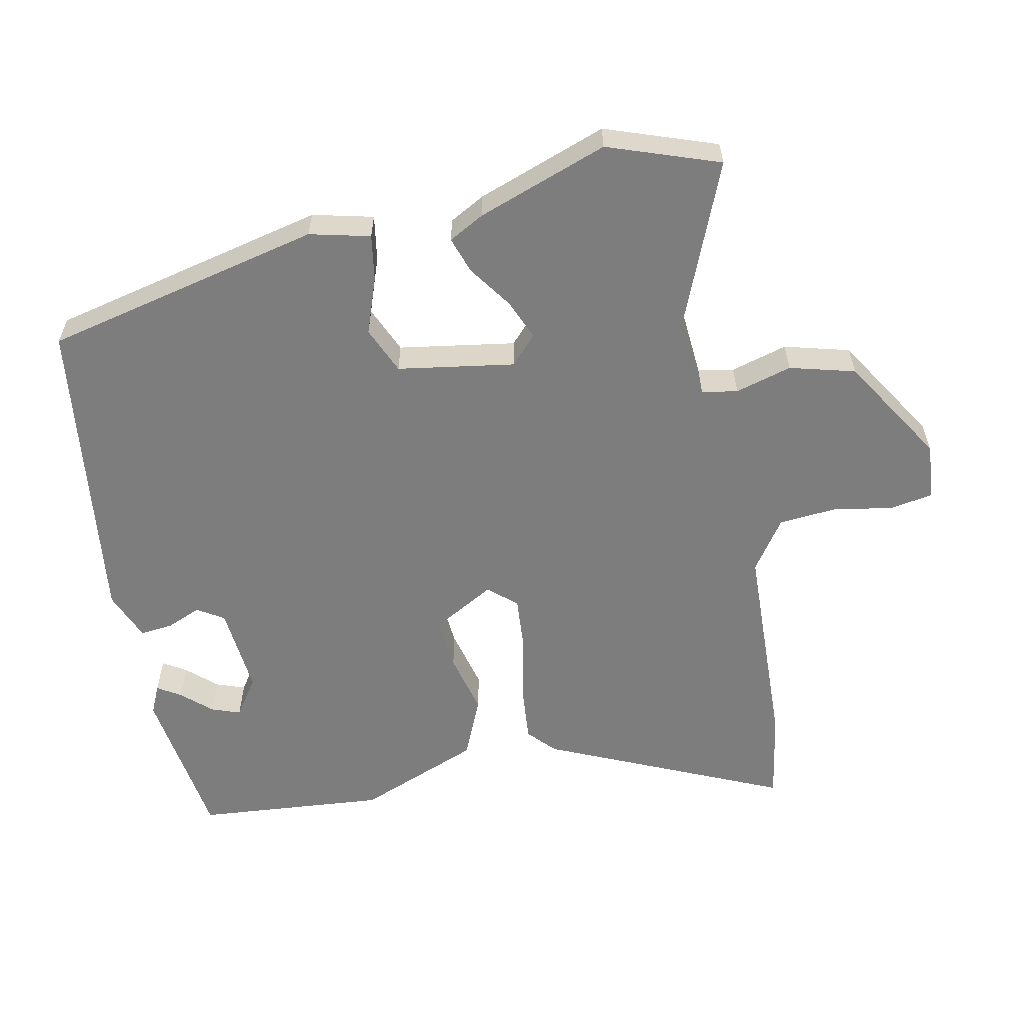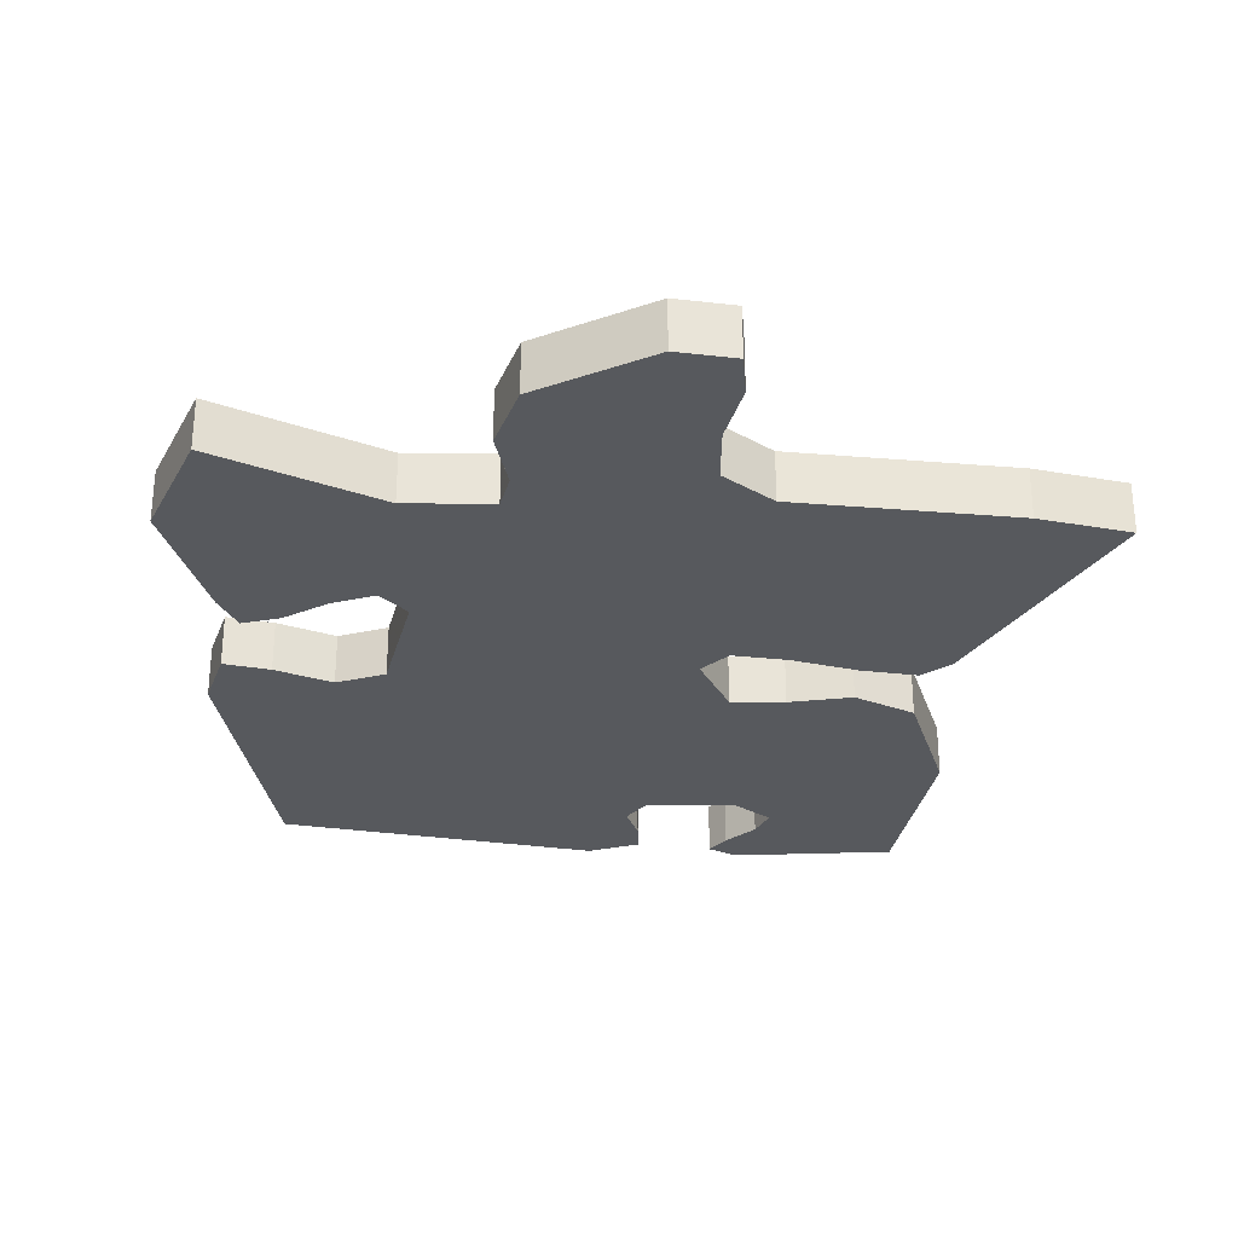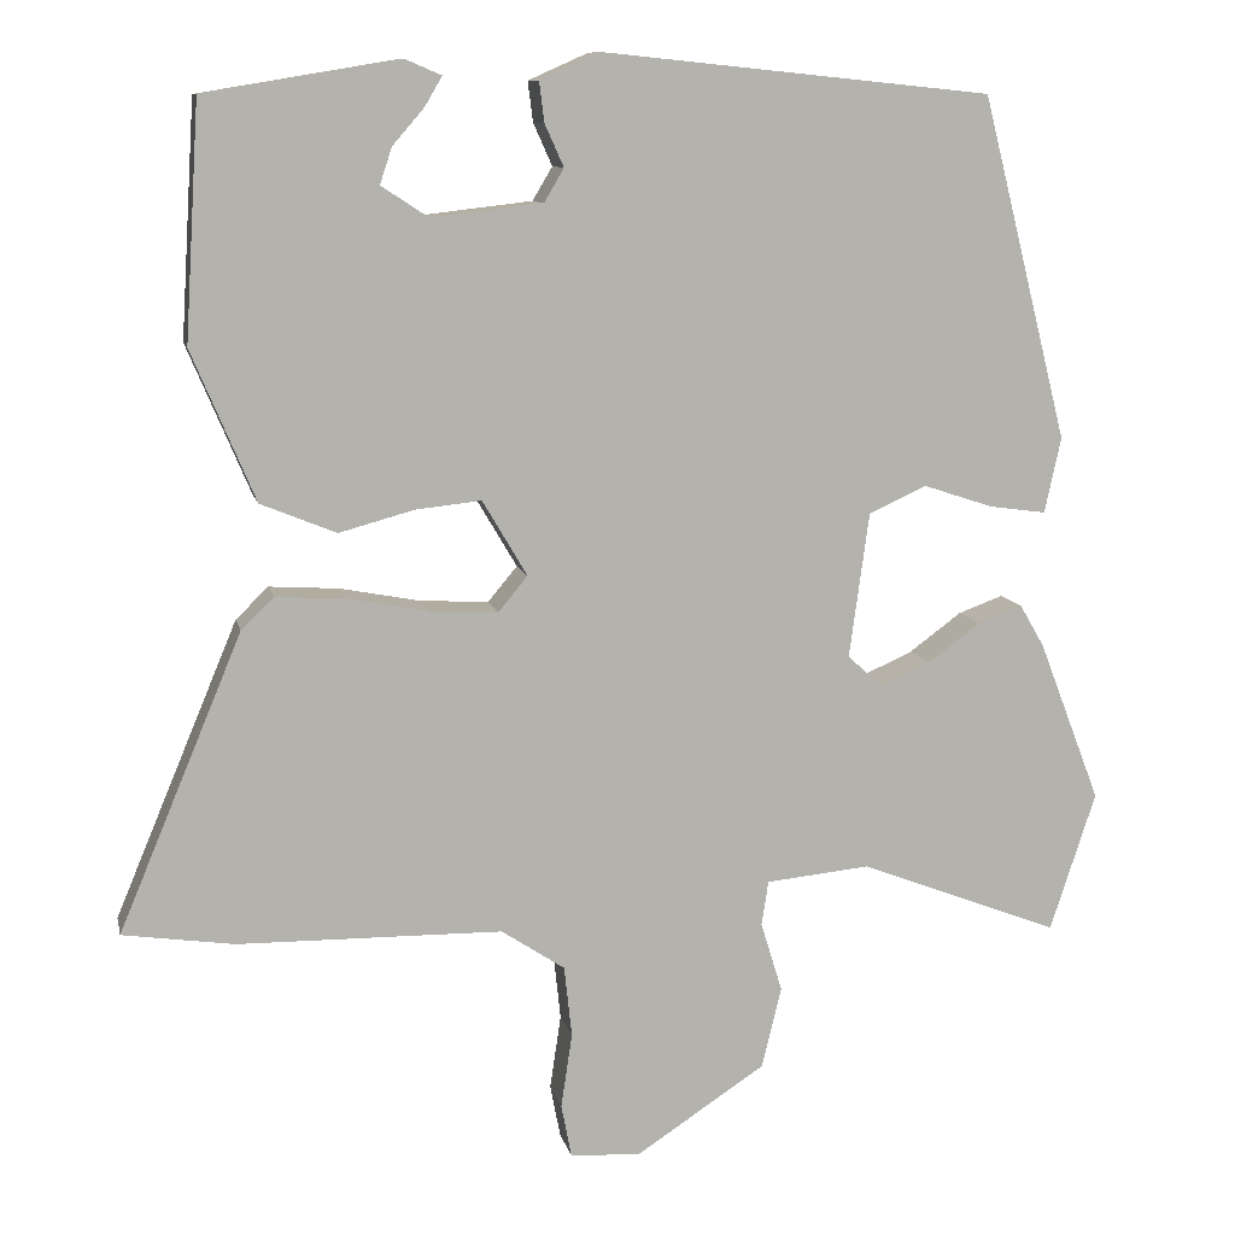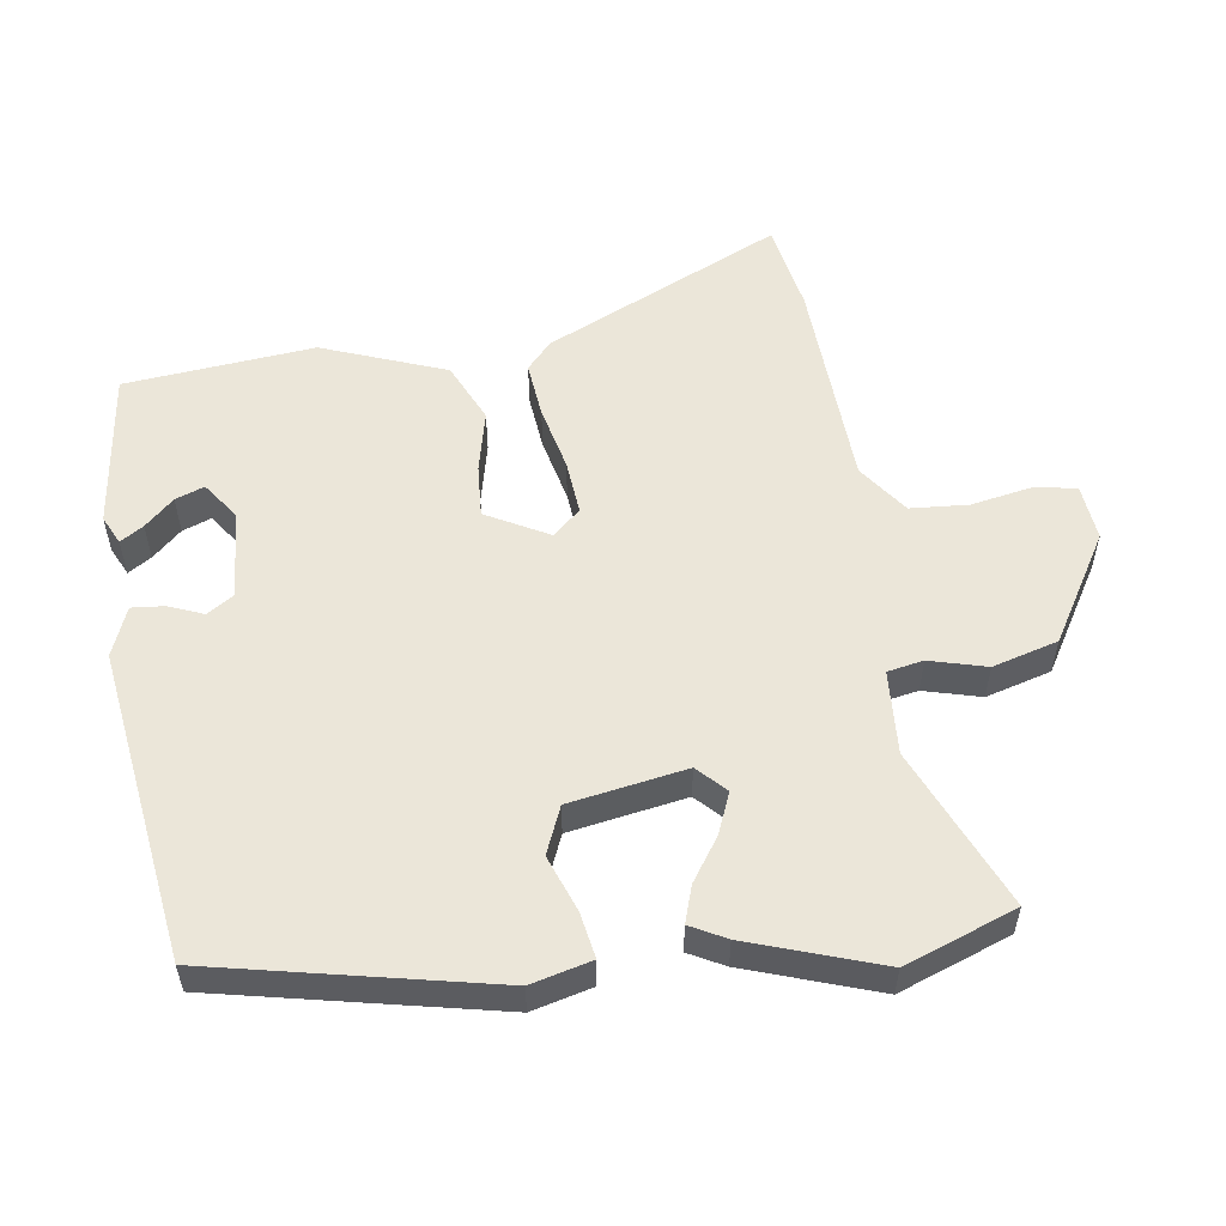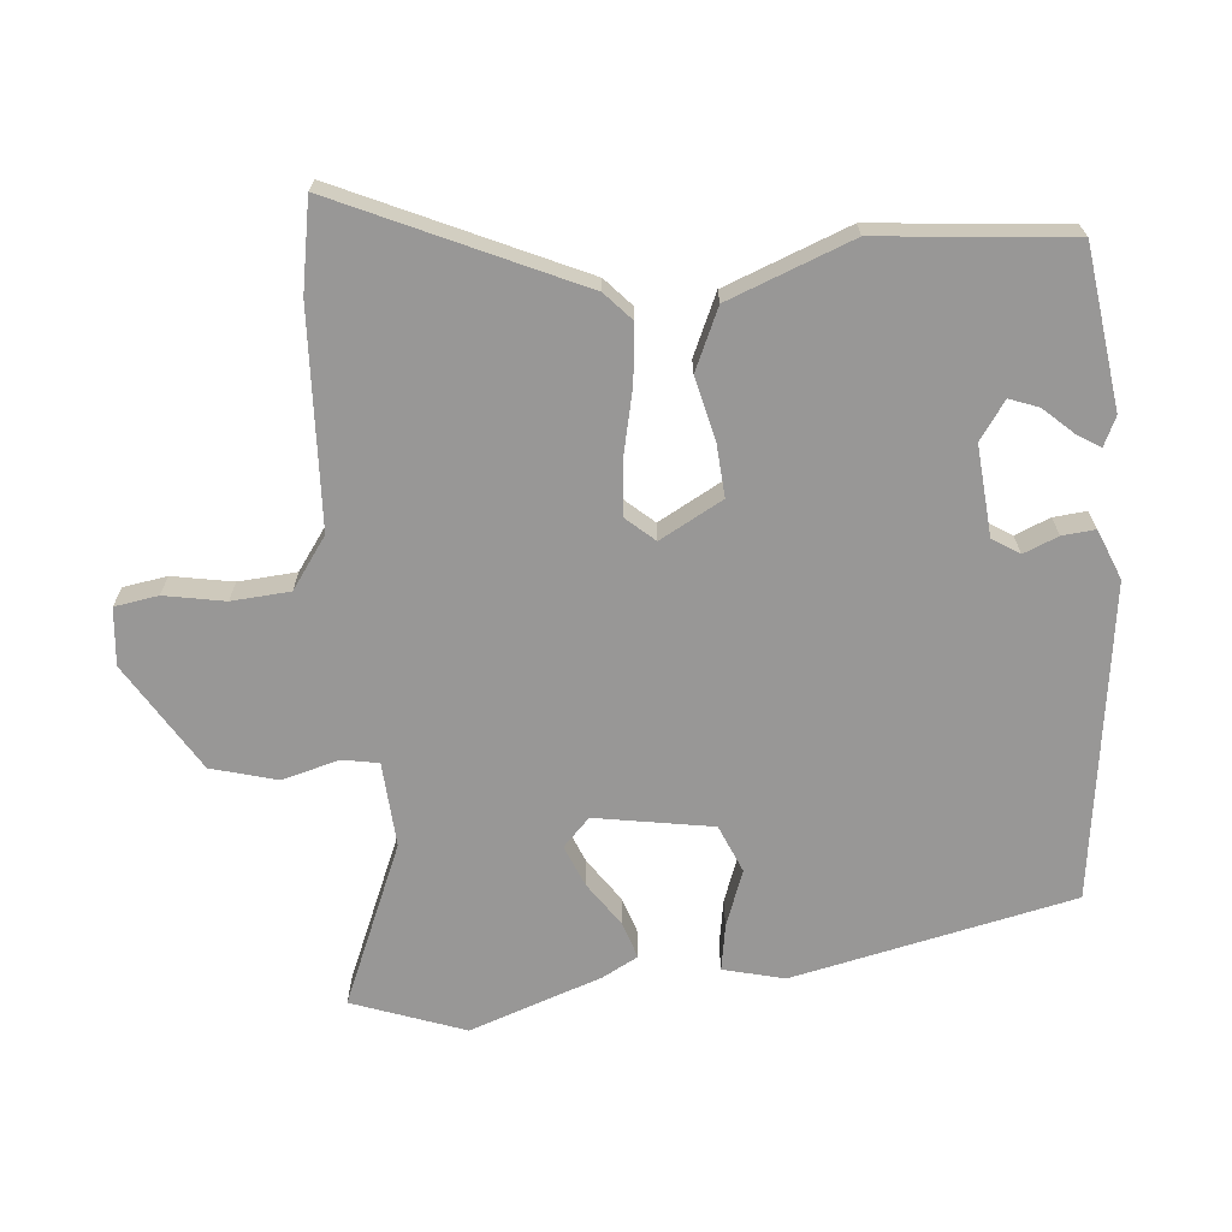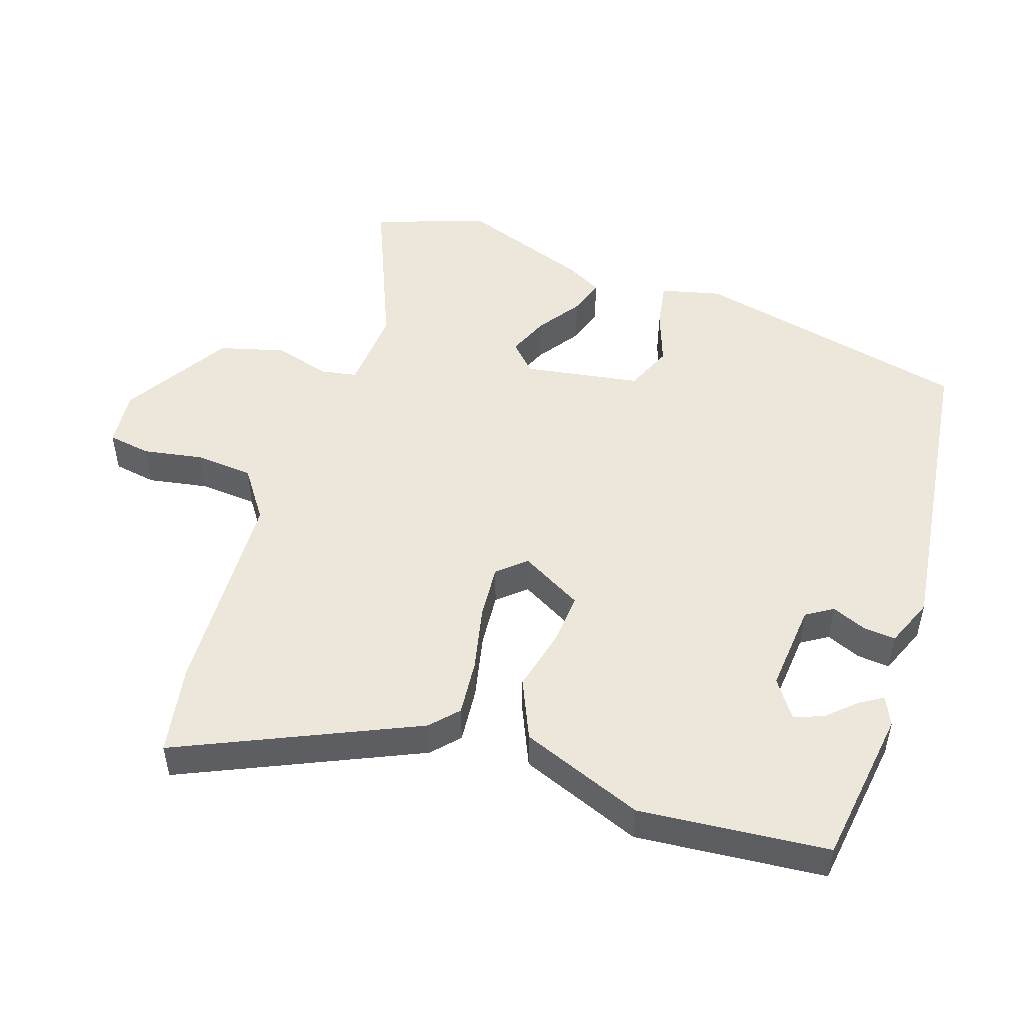
<metadata>
{"format":"obj","ext":"obj","renderer":"f3d","projection":"perspective","resolution":1024,"background":"white","views":[{"elev":-59.1,"azim":100.2,"up":"+Y"},{"elev":-29.4,"azim":173.7,"up":"+Y"},{"elev":10.3,"azim":-12.1,"up":"+Z"},{"elev":55.1,"azim":79.6,"up":"+Y"},{"elev":-68.3,"azim":-86.7,"up":"+Y"},{"elev":50.3,"azim":-73.2,"up":"+Y"}]}
</metadata>
<code>
v 0.54 0.07 -0.379
v 0.487 0.07 -0.541
v 0.253 0.07 -0.451
v 0.132 0.07 -0.463
v 0.124 0.07 -0.515
v 0.149 0.07 -0.596
v 0.126 0.07 -0.691
v -0.025 0.07 -0.79
v -0.107 0.07 -0.785
v -0.119 0.07 -0.723
v -0.106 0.07 -0.636
v -0.115 0.07 -0.553
v -0.189 0.07 -0.504
v -0.497 0.07 -0.5
v -0.627 0.07 -0.481
v -0.483 0.07 -0.136
v -0.445 0.07 -0.099
v -0.364 0.07 -0.104
v -0.269 0.07 -0.122
v -0.19 0.07 -0.126
v -0.156 0.07 -0.085
v -0.208 0.07 0.003
v -0.284 0.07 -0.005
v -0.372 0.07 -0.029
v -0.46 0.07 0.007
v -0.534 0.07 0.182
v -0.517 0.07 0.456
v -0.29 0.07 0.494
v -0.248 0.07 0.476
v -0.268 0.07 0.442
v -0.305 0.07 0.399
v -0.319 0.07 0.357
v -0.264 0.07 0.321
v -0.135 0.07 0.336
v -0.112 0.07 0.375
v -0.134 0.07 0.424
v -0.14 0.07 0.471
v -0.07 0.07 0.502
v 0.383 0.07 0.456
v 0.484 0.07 0.057
v 0.465 0.07 -0.031
v 0.399 0.07 -0.022
v 0.317 0.07 0.005
v 0.25 0.07 -0.026
v 0.227 0.07 -0.195
v 0.268 0.07 -0.232
v 0.326 0.07 -0.206
v 0.387 0.07 -0.161
v 0.439 0.07 -0.142
v 0.468 0.07 -0.192
v 0.54 0 -0.379
v 0.487 0 -0.541
v 0.253 0 -0.451
v 0.132 0 -0.463
v 0.124 0 -0.515
v 0.149 0 -0.596
v 0.126 0 -0.691
v -0.025 0 -0.79
v -0.107 0 -0.785
v -0.119 0 -0.723
v -0.106 0 -0.636
v -0.115 0 -0.553
v -0.189 0 -0.504
v -0.497 0 -0.5
v -0.627 0 -0.481
v -0.483 0 -0.136
v -0.445 0 -0.099
v -0.364 0 -0.104
v -0.269 0 -0.122
v -0.19 0 -0.126
v -0.156 0 -0.085
v -0.208 0 0.003
v -0.284 0 -0.005
v -0.372 0 -0.029
v -0.46 0 0.007
v -0.534 0 0.182
v -0.517 0 0.456
v -0.29 0 0.494
v -0.248 0 0.476
v -0.268 0 0.442
v -0.305 0 0.399
v -0.319 0 0.357
v -0.264 0 0.321
v -0.135 0 0.336
v -0.112 0 0.375
v -0.134 0 0.424
v -0.14 0 0.471
v -0.07 0 0.502
v 0.383 0 0.456
v 0.484 0 0.057
v 0.465 0 -0.031
v 0.399 0 -0.022
v 0.317 0 0.005
v 0.25 0 -0.026
v 0.227 0 -0.195
v 0.268 0 -0.232
v 0.326 0 -0.206
v 0.387 0 -0.161
v 0.439 0 -0.142
v 0.468 0 -0.192
f 47 48 49 50
f 46 47 50 1
f 40 41 42 43
f 38 39 40 43
f 38 43 44
f 35 36 37 38
f 35 38 44 45
f 28 29 30 31
f 28 31 32
f 27 28 32
f 26 27 32 33
f 23 24 25 26
f 22 23 26 33
f 16 17 18 19
f 16 19 20
f 13 14 15 16
f 12 13 16 20
f 8 9 10 11
f 8 11 12
f 5 6 7 8
f 4 5 8 12
f 46 1 2 3
f 45 46 3 4
f 34 35 45 4
f 21 22 33 34
f 4 12 20 21
f 4 21 34
f 100 99 98 97
f 51 100 97 96
f 93 92 91 90
f 93 90 89 88
f 94 93 88
f 88 87 86 85
f 95 94 88 85
f 81 80 79 78
f 82 81 78
f 82 78 77
f 83 82 77 76
f 76 75 74 73
f 83 76 73 72
f 69 68 67 66
f 70 69 66
f 66 65 64 63
f 70 66 63 62
f 61 60 59 58
f 62 61 58
f 58 57 56 55
f 62 58 55 54
f 53 52 51 96
f 54 53 96 95
f 54 95 85 84
f 84 83 72 71
f 71 70 62 54
f 84 71 54
f 1 51 52 2
f 2 52 53 3
f 3 53 54 4
f 4 54 55 5
f 5 55 56 6
f 6 56 57 7
f 7 57 58 8
f 8 58 59 9
f 9 59 60 10
f 10 60 61 11
f 11 61 62 12
f 12 62 63 13
f 13 63 64 14
f 14 64 65 15
f 15 65 66 16
f 16 66 67 17
f 17 67 68 18
f 18 68 69 19
f 19 69 70 20
f 20 70 71 21
f 21 71 72 22
f 22 72 73 23
f 23 73 74 24
f 24 74 75 25
f 25 75 76 26
f 26 76 77 27
f 27 77 78 28
f 28 78 79 29
f 29 79 80 30
f 30 80 81 31
f 31 81 82 32
f 32 82 83 33
f 33 83 84 34
f 34 84 85 35
f 35 85 86 36
f 36 86 87 37
f 37 87 88 38
f 38 88 89 39
f 39 89 90 40
f 40 90 91 41
f 41 91 92 42
f 42 92 93 43
f 43 93 94 44
f 44 94 95 45
f 45 95 96 46
f 46 96 97 47
f 47 97 98 48
f 48 98 99 49
f 49 99 100 50
f 50 100 51 1

</code>
